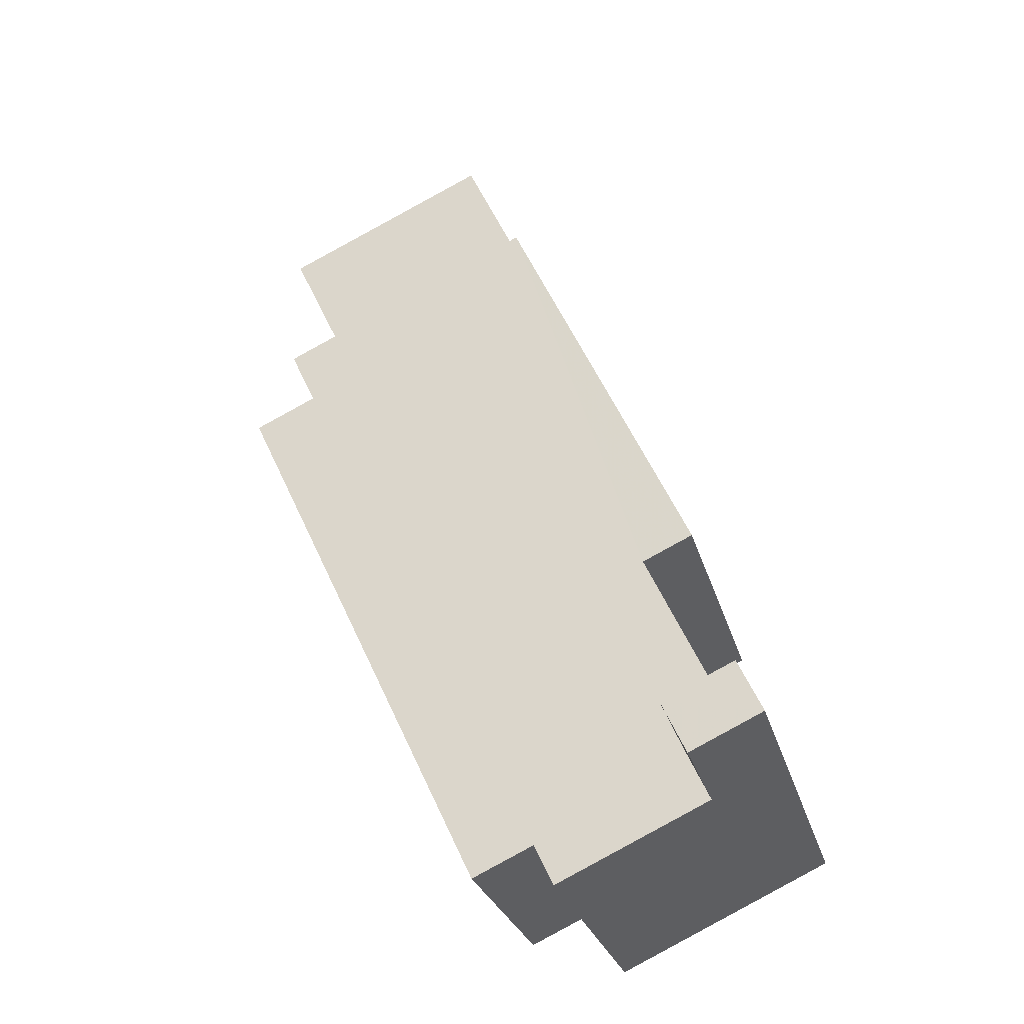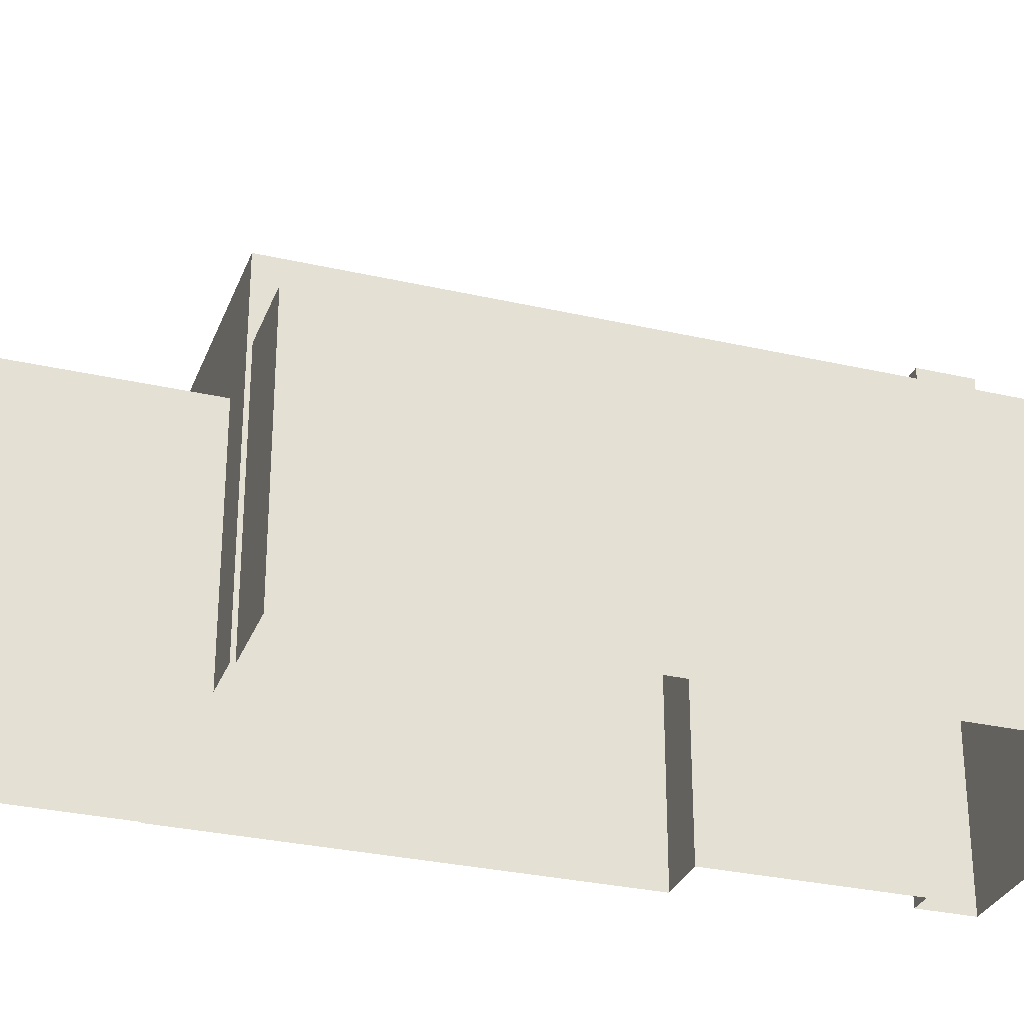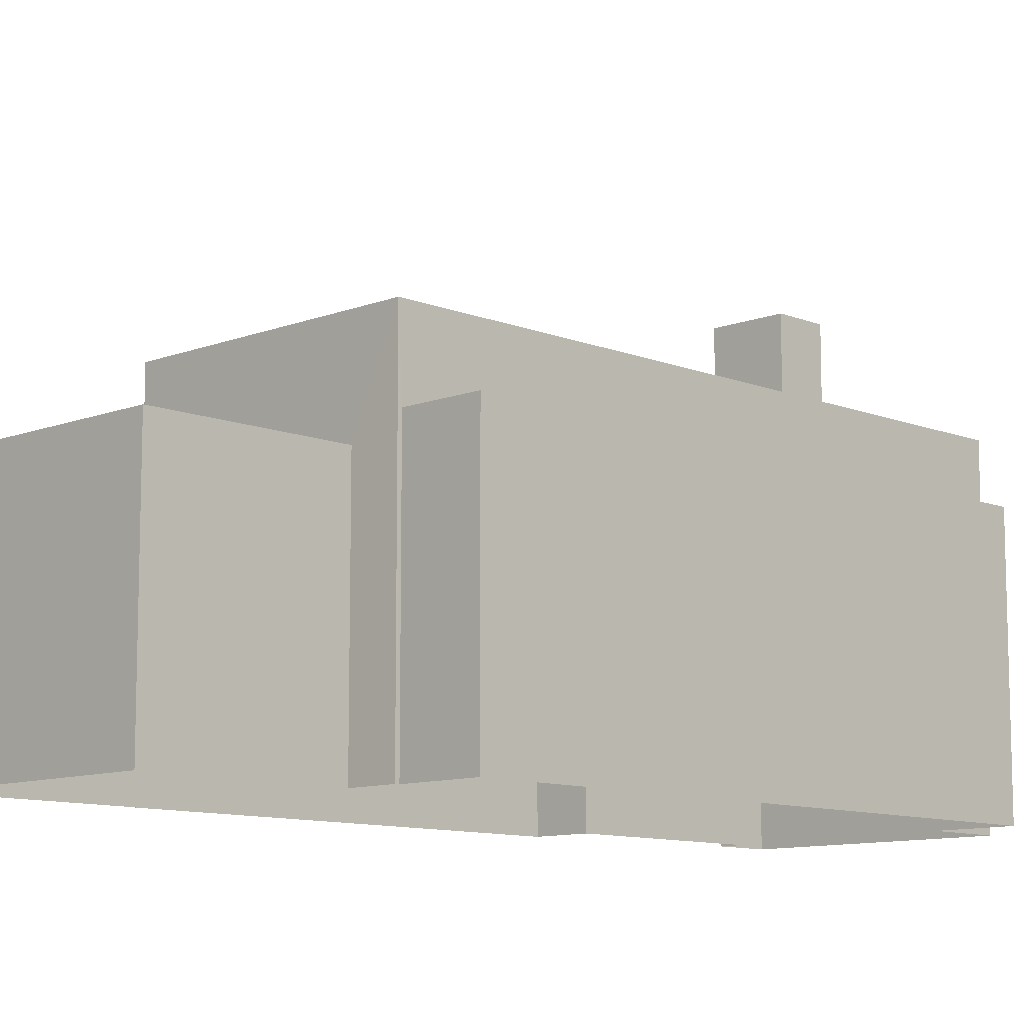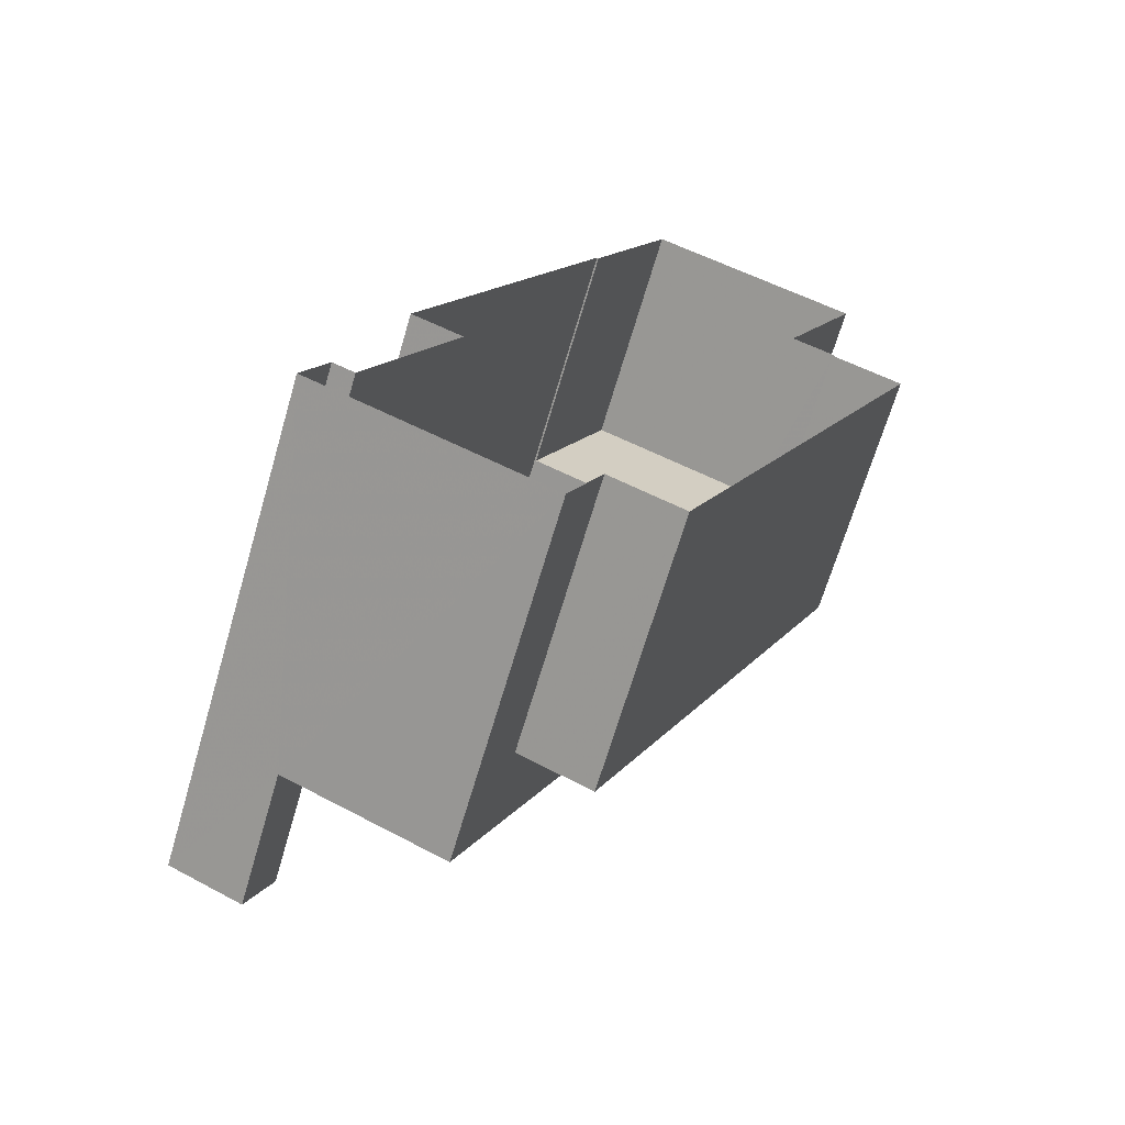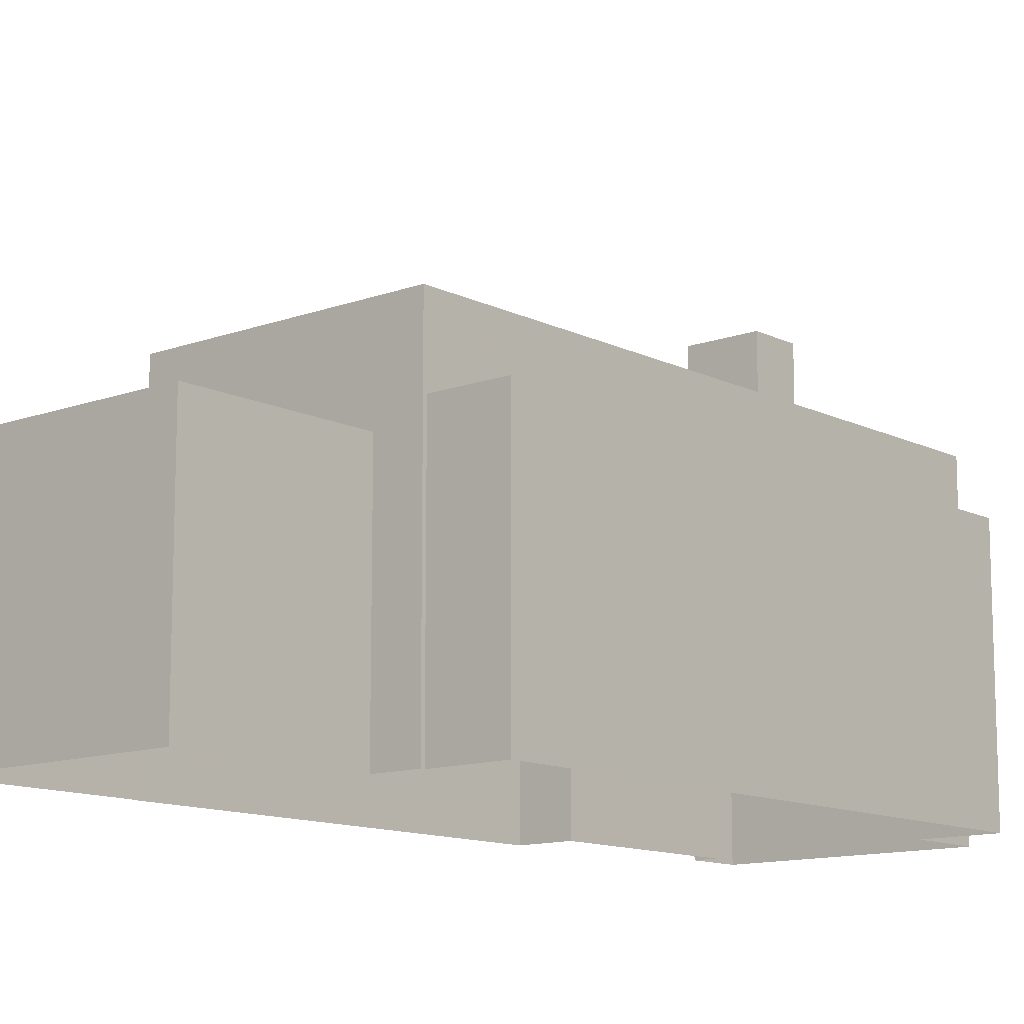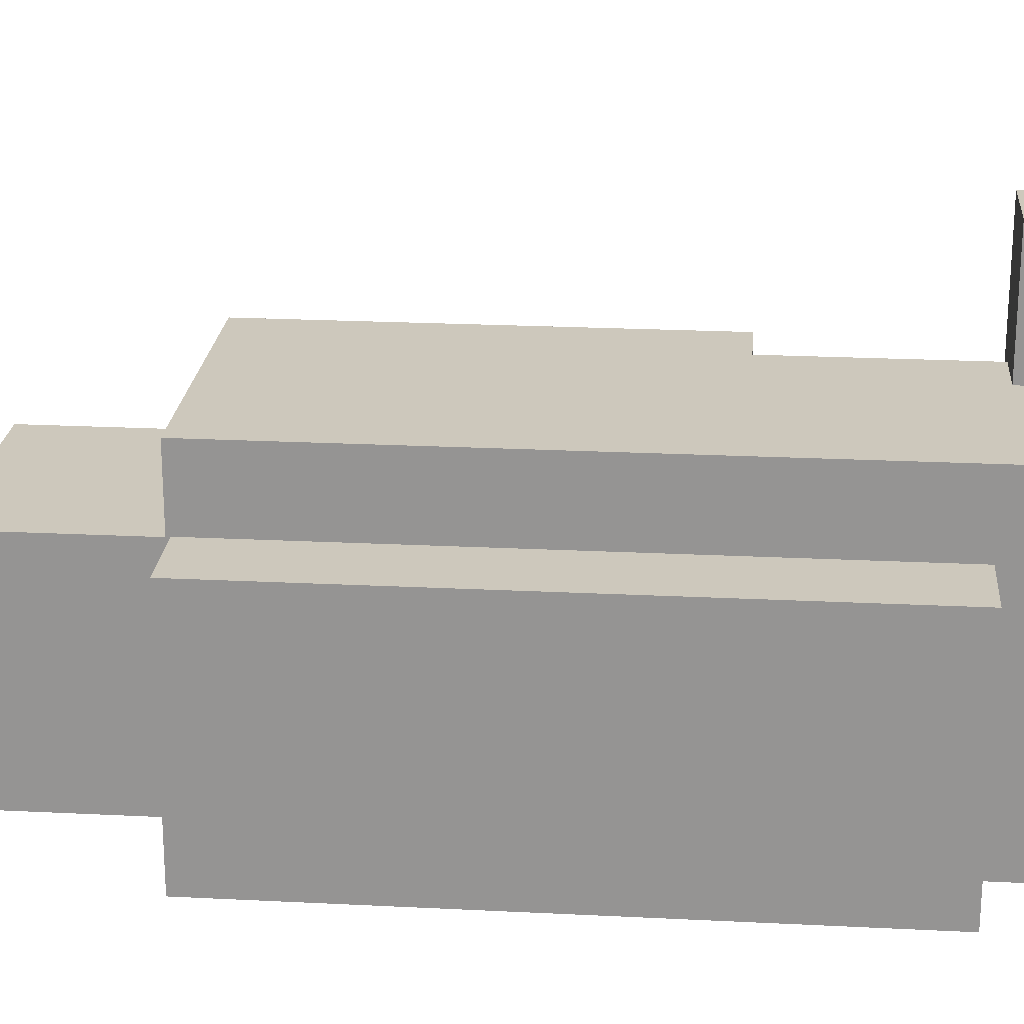
<metadata>
{"format":"obj","ext":"obj","renderer":"f3d","projection":"perspective","resolution":1024,"background":"white","views":[{"elev":-26.6,"azim":14.2,"up":"+Y"},{"elev":-30.0,"azim":-83.5,"up":"+Z"},{"elev":-10.4,"azim":-110.4,"up":"+Z"},{"elev":-67.5,"azim":163.6,"up":"+Y"},{"elev":-12.3,"azim":-114.1,"up":"+Z"},{"elev":22.1,"azim":-59.9,"up":"+Z"}]}
</metadata>
<code>
v -1.224e+04 -3.787e+04 19.56
v -1.224e+04 -3.787e+04 19.56
v -1.223e+04 -3.789e+04 19.56
v -1.224e+04 -3.787e+04 19.56
v -1.225e+04 -3.788e+04 19.56
v -1.225e+04 -3.787e+04 19.56
v -1.223e+04 -3.789e+04 19.56
v -1.223e+04 -3.789e+04 19.56
v -1.223e+04 -3.79e+04 19.56
v -1.224e+04 -3.79e+04 19.56
v -1.223e+04 -3.789e+04 19.56
v -1.224e+04 -3.79e+04 19.56
v -1.225e+04 -3.788e+04 19.56
v -1.224e+04 -3.79e+04 19.56
v -1.225e+04 -3.788e+04 19.56
v -1.225e+04 -3.788e+04 19.56
v -1.225e+04 -3.788e+04 29.07
v -1.225e+04 -3.788e+04 29.07
v -1.224e+04 -3.79e+04 29.07
v -1.224e+04 -3.79e+04 29.07
v -1.223e+04 -3.79e+04 31.93
v -1.223e+04 -3.789e+04 31.93
v -1.223e+04 -3.789e+04 31.93
v -1.223e+04 -3.79e+04 31.93
v -1.224e+04 -3.79e+04 31.93
v -1.225e+04 -3.788e+04 31.93
v -1.223e+04 -3.789e+04 31.93
v -1.224e+04 -3.787e+04 31.93
v -1.223e+04 -3.79e+04 36.77
v -1.223e+04 -3.79e+04 36.77
v -1.223e+04 -3.79e+04 36.77
v -1.223e+04 -3.789e+04 36.77
v -1.225e+04 -3.788e+04 28.33
v -1.224e+04 -3.787e+04 28.33
v -1.225e+04 -3.787e+04 28.33
v -1.224e+04 -3.787e+04 28.33
f 1 2 3
f 4 1 5
f 6 4 5
f 7 8 9
f 10 7 9
f 11 1 3
f 12 13 11
f 11 7 14
f 14 7 10
f 14 12 11
f 15 5 16
f 13 16 11
f 1 11 5
f 11 16 5
f 17 18 19
f 20 17 19
f 21 22 23
f 24 21 25
f 25 23 26
f 23 27 28
f 26 23 28
f 21 23 25
f 29 30 31
f 29 32 30
f 33 34 35
f 33 36 34
f 20 19 12
f 14 20 12
f 19 13 12
f 19 18 13
f 17 13 18
f 17 16 13
f 14 10 20
f 10 25 20
f 16 17 15
f 20 25 26
f 17 20 26
f 15 17 26
f 15 33 5
f 36 2 1
f 26 33 15
f 28 36 33
f 36 28 2
f 28 33 26
f 2 27 3
f 2 28 27
f 27 11 3
f 27 23 11
f 22 11 23
f 22 7 11
f 25 10 24
f 10 9 24
f 24 29 31
f 24 9 29
f 21 30 22
f 7 22 8
f 8 22 32
f 22 30 32
f 29 9 8
f 32 29 8
f 21 31 30
f 21 24 31
f 34 4 6
f 35 34 6
f 36 4 34
f 36 1 4
f 33 35 6
f 5 33 6

</code>
